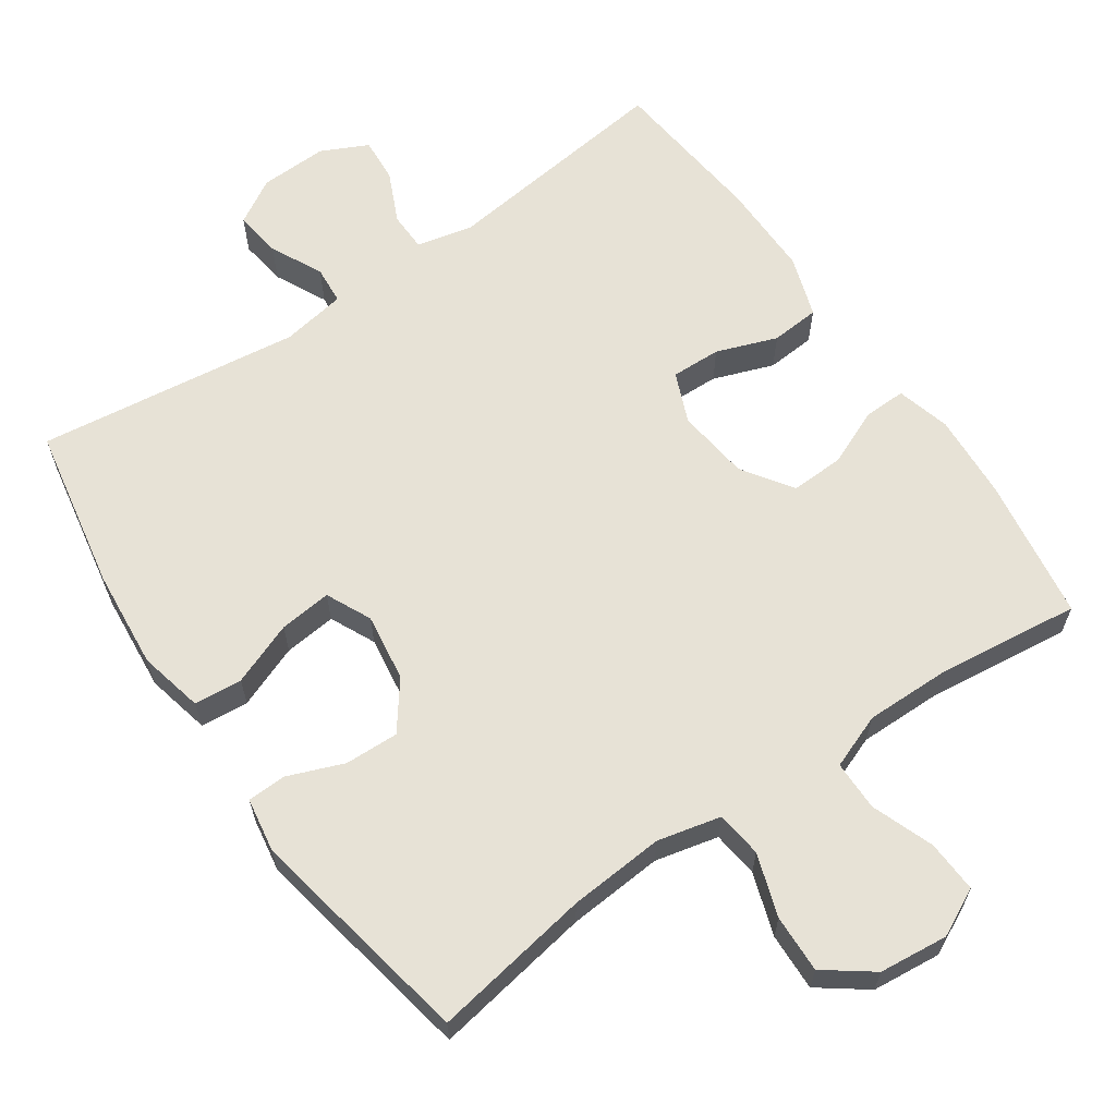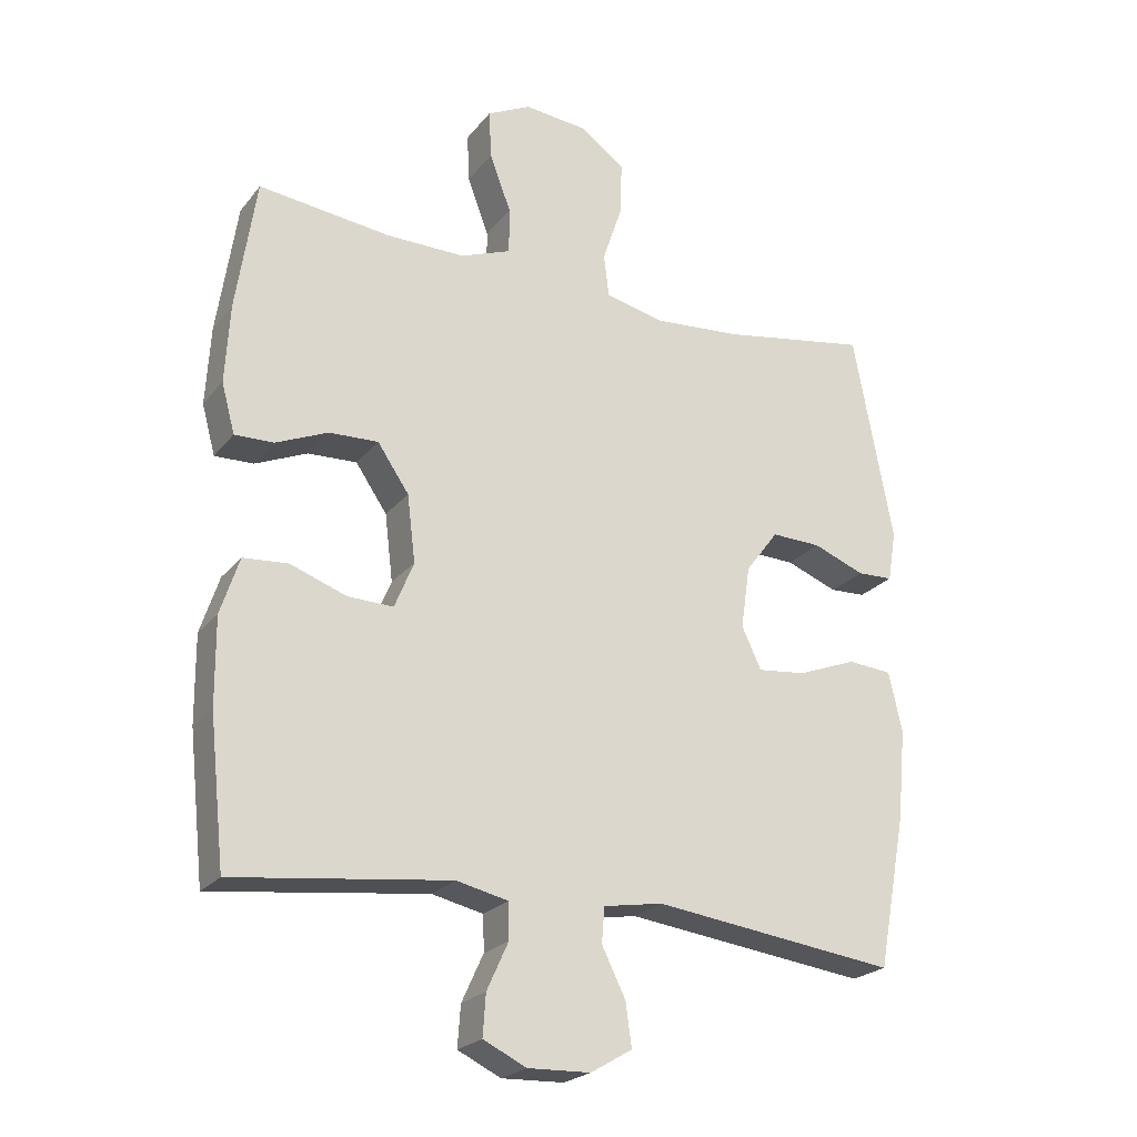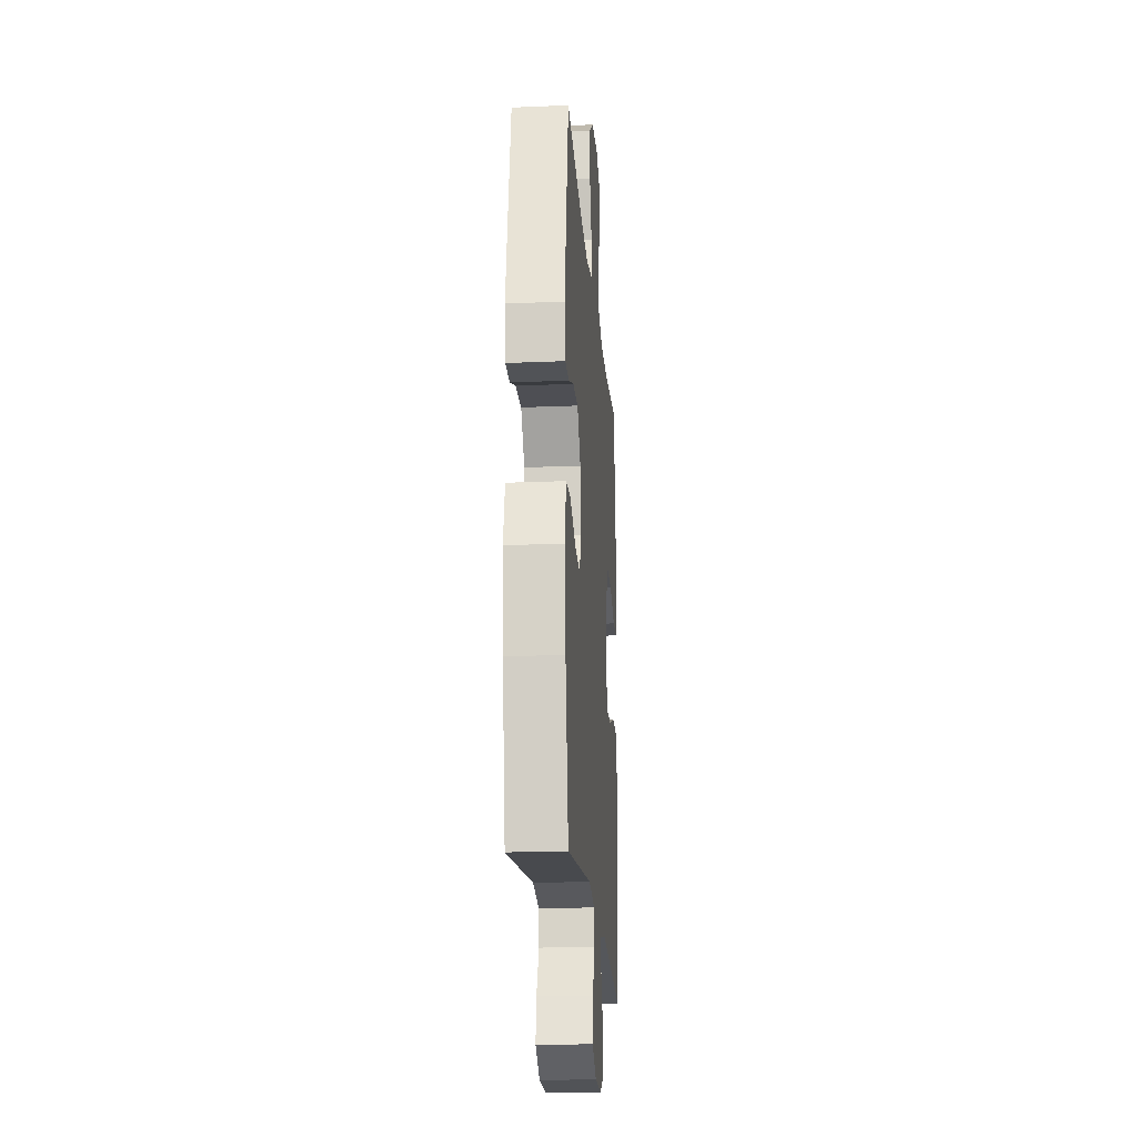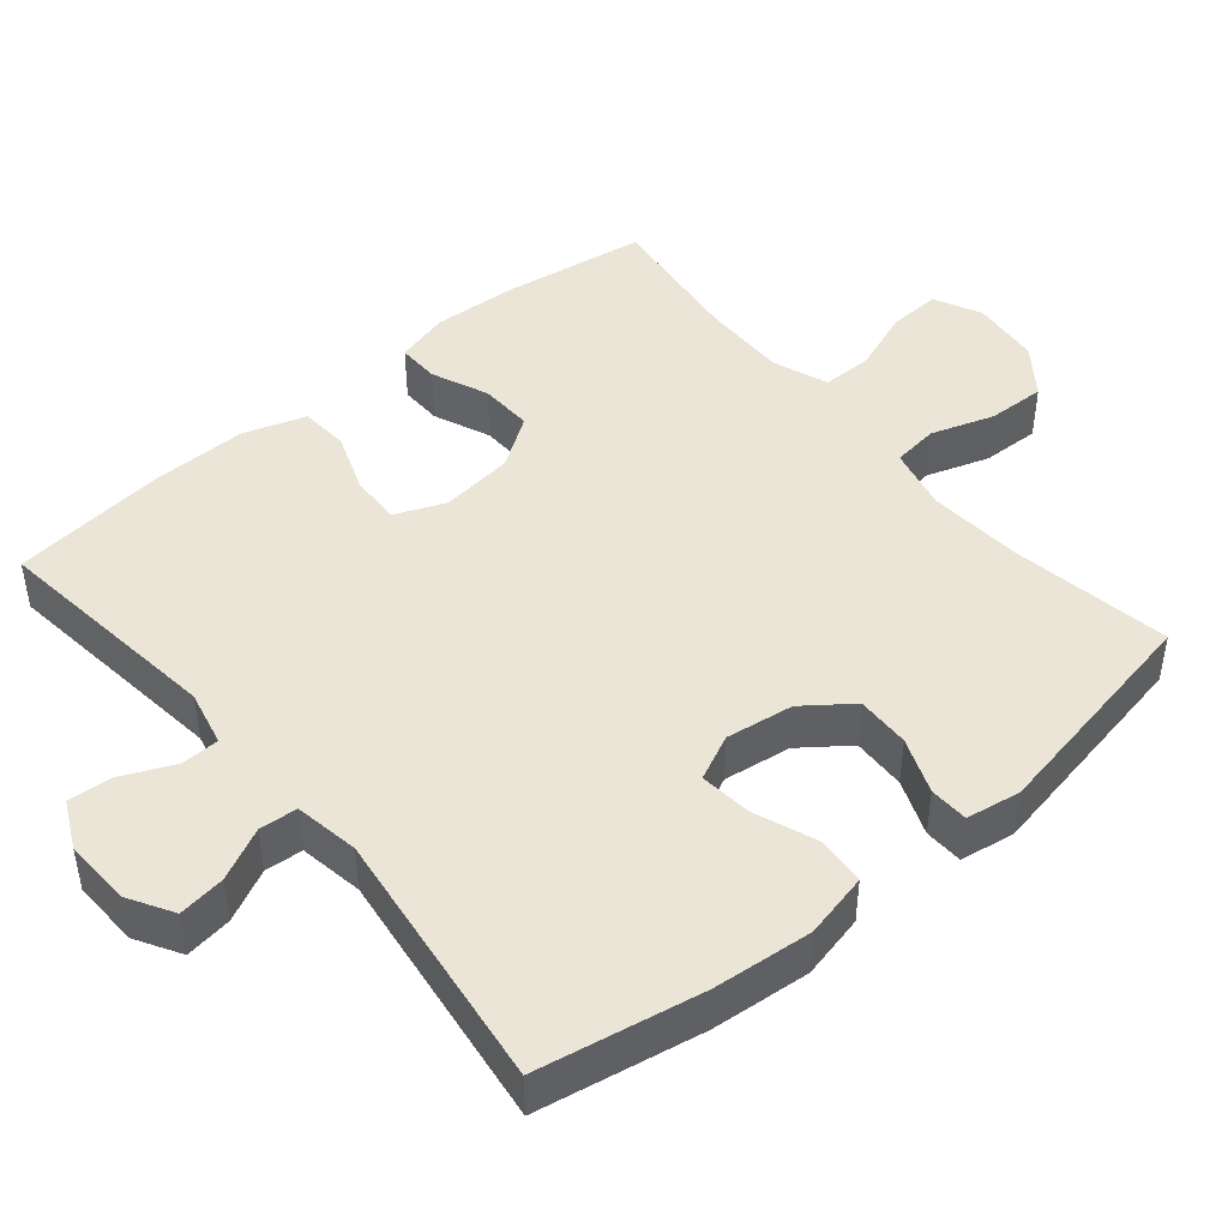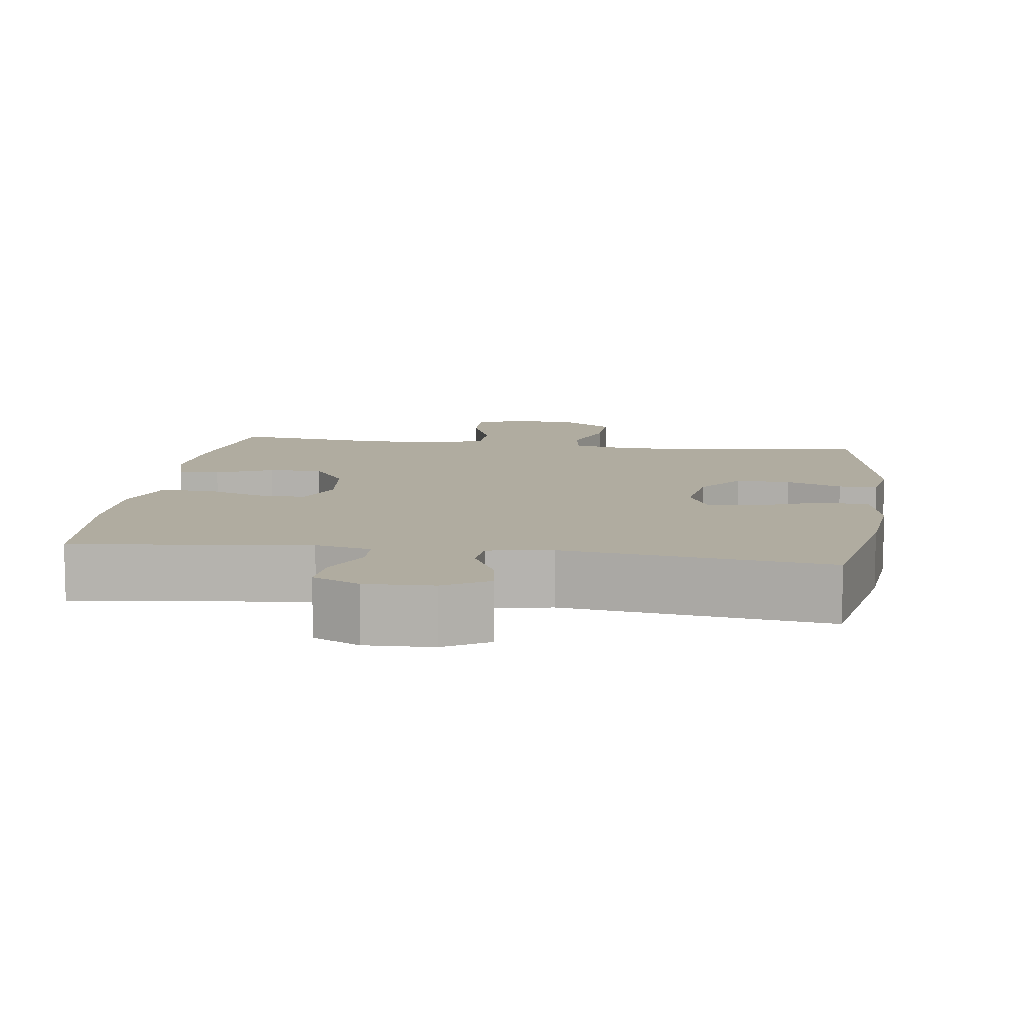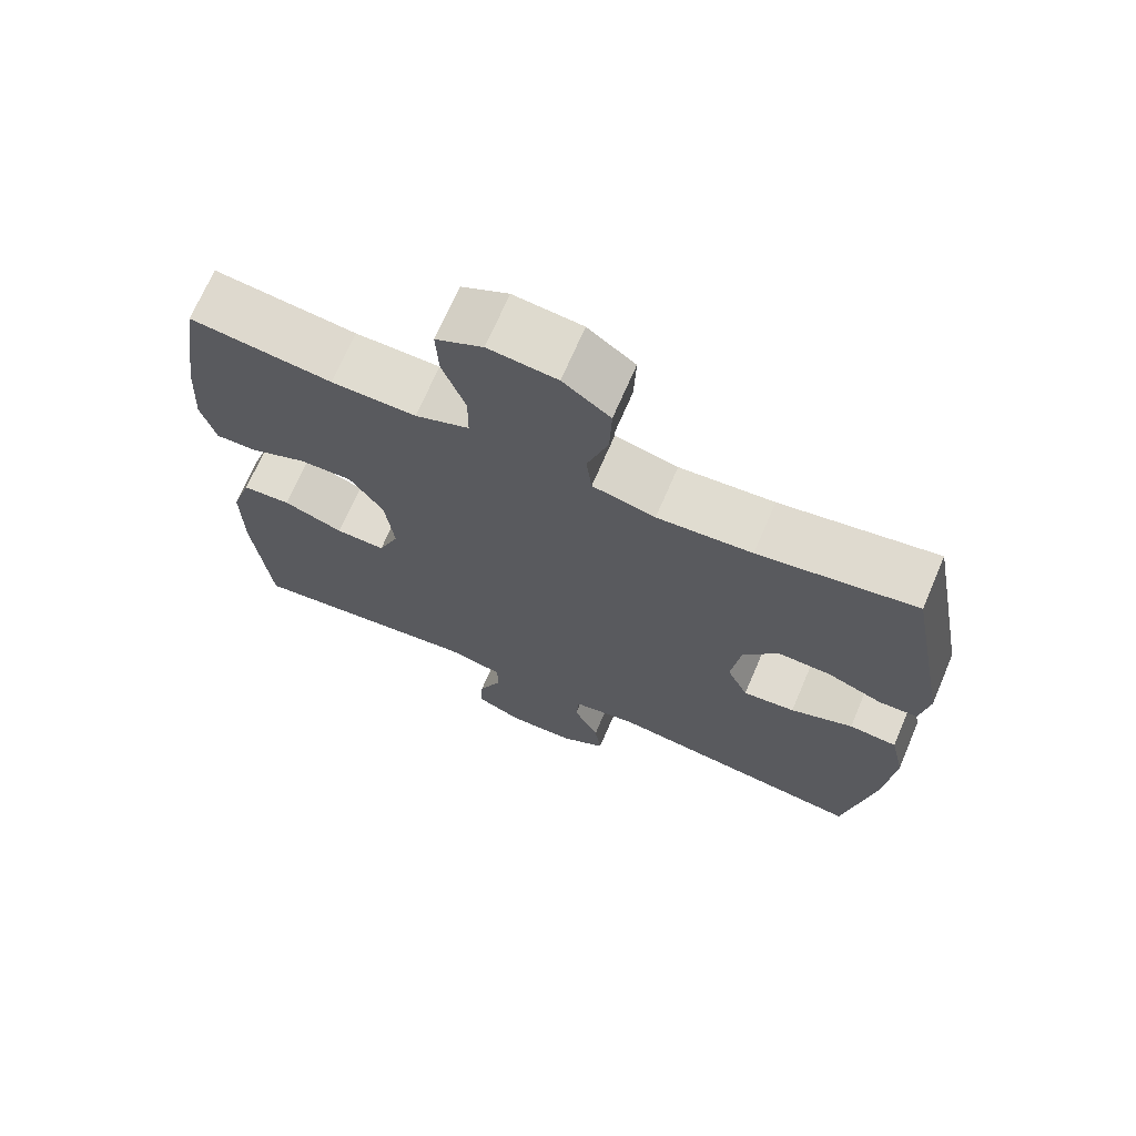
<metadata>
{"format":"obj","ext":"obj","renderer":"f3d","projection":"perspective","resolution":1024,"background":"white","views":[{"elev":63.5,"azim":-34.6,"up":"+Y"},{"elev":-22.9,"azim":151.9,"up":"+Z"},{"elev":-20.2,"azim":-85.6,"up":"+Z"},{"elev":45.7,"azim":-129.9,"up":"+Y"},{"elev":9.9,"azim":-172.0,"up":"+Y"},{"elev":69.6,"azim":-156.8,"up":"+Z"}]}
</metadata>
<code>
o path6744
v -0.5549 0.0375 0.1748
v -0.5424 0.0375 0.09895
v -0.4884 0.0375 0.09709
v -0.4111 0.0375 0.1275
v -0.3364 0.0375 0.1299
v -0.2871 0.0375 0.06426
v -0.2736 0.0375 -0.02977
v -0.3031 0.0375 -0.0924
v -0.3759 0.0375 -0.08468
v -0.4634 0.0375 -0.05103
v -0.5302 0.0375 -0.05668
v -0.5506 0.0375 -0.1464
v -0.5379 0.0375 -0.2831
v -0.4953 0.0375 -0.5113
v -0.1297 0.0375 -0.464
v -0.04057 0.0375 -0.479
v -0.03635 0.0375 -0.5317
v -0.07175 0.0375 -0.6038
v -0.0808 0.0375 -0.669
v -0.01864 0.0375 -0.7056
v 0.07518 0.0375 -0.7086
v 0.14 0.0375 -0.6773
v 0.1356 0.0375 -0.6151
v 0.1031 0.0375 -0.5441
v 0.1044 0.0375 -0.4903
v 0.1821 0.0375 -0.4726
v 0.5066 0.0375 -0.5113
v 0.5299 0.0375 -0.293
v 0.531 0.0375 -0.1623
v 0.5028 0.0375 -0.07684
v 0.4351 0.0375 -0.07178
v 0.3512 0.0375 -0.1026
v 0.2822 0.0375 -0.1047
v 0.2535 0.0375 -0.03488
v 0.2657 0.0375 0.06597
v 0.3131 0.0375 0.1357
v 0.387 0.0375 0.1329
v 0.4655 0.0375 0.09956
v 0.5237 0.0375 0.09838
v 0.5437 0.0375 0.173
v 0.5367 0.0375 0.2912
v 0.5066 0.0375 0.4904
v 0.3079 0.0375 0.4662
v 0.1897 0.0375 0.4648
v 0.1143 0.0375 0.4935
v 0.1138 0.0375 0.5627
v 0.1459 0.0375 0.6493
v 0.1495 0.0375 0.7216
v 0.0837 0.0375 0.7541
v -0.01204 0.0375 0.7441
v -0.0781 0.0375 0.6952
v -0.07533 0.0375 0.6148
v -0.04631 0.0375 0.528
v -0.0541 0.0375 0.4639
v -0.1421 0.0375 0.4433
v -0.2747 0.0375 0.4533
v -0.4953 0.0375 0.4904
v -0.5549 -0.0375 0.1748
v -0.5424 -0.0375 0.09895
v -0.4884 -0.0375 0.09709
v -0.4111 -0.0375 0.1275
v -0.3364 -0.0375 0.1299
v -0.2871 -0.0375 0.06426
v -0.2736 -0.0375 -0.02977
v -0.3031 -0.0375 -0.0924
v -0.3759 -0.0375 -0.08468
v -0.4634 -0.0375 -0.05103
v -0.5302 -0.0375 -0.05668
v -0.5506 -0.0375 -0.1464
v -0.5379 -0.0375 -0.2831
v -0.4953 -0.0375 -0.5113
v -0.1297 -0.0375 -0.464
v -0.04057 -0.0375 -0.479
v -0.03635 -0.0375 -0.5317
v -0.07175 -0.0375 -0.6038
v -0.0808 -0.0375 -0.669
v -0.01864 -0.0375 -0.7056
v 0.07518 -0.0375 -0.7086
v 0.14 -0.0375 -0.6773
v 0.1356 -0.0375 -0.6151
v 0.1031 -0.0375 -0.5441
v 0.1044 -0.0375 -0.4903
v 0.1821 -0.0375 -0.4726
v 0.5066 -0.0375 -0.5113
v 0.5299 -0.0375 -0.293
v 0.531 -0.0375 -0.1623
v 0.5028 -0.0375 -0.07684
v 0.4351 -0.0375 -0.07178
v 0.3512 -0.0375 -0.1026
v 0.2822 -0.0375 -0.1047
v 0.2535 -0.0375 -0.03488
v 0.2657 -0.0375 0.06597
v 0.3131 -0.0375 0.1357
v 0.387 -0.0375 0.1329
v 0.4655 -0.0375 0.09956
v 0.5237 -0.0375 0.09838
v 0.5437 -0.0375 0.173
v 0.5367 -0.0375 0.2912
v 0.5066 -0.0375 0.4904
v 0.3079 -0.0375 0.4662
v 0.1897 -0.0375 0.4648
v 0.1143 -0.0375 0.4935
v 0.1138 -0.0375 0.5627
v 0.1459 -0.0375 0.6493
v 0.1495 -0.0375 0.7216
v 0.0837 -0.0375 0.7541
v -0.01204 -0.0375 0.7441
v -0.0781 -0.0375 0.6952
v -0.07533 -0.0375 0.6148
v -0.04631 -0.0375 0.528
v -0.0541 -0.0375 0.4639
v -0.1421 -0.0375 0.4433
v -0.2747 -0.0375 0.4533
v -0.4953 -0.0375 0.4904
v 0.1495 0.0375 0.7216
v 0.1495 0.0375 0.7216
v 0.0837 0.0375 0.7541
v -0.01204 0.0375 0.7441
v -0.0781 0.0375 0.6952
v 0.1459 0.0375 0.6493
v -0.07533 0.0375 0.6148
v 0.1138 0.0375 0.5627
v -0.04631 0.0375 0.528
v 0.1143 0.0375 0.4935
v 0.1143 0.0375 0.4935
v -0.0541 0.0375 0.4639
v -0.0541 0.0375 0.4639
v 0.1897 0.0375 0.4648
v 0.5066 0.0375 0.4904
v 0.5066 0.0375 0.4904
v 0.3079 0.0375 0.4662
v -0.2747 0.0375 0.4533
v -0.4953 0.0375 0.4904
v -0.4953 0.0375 0.4904
v -0.1421 0.0375 0.4433
v 0.5367 0.0375 0.2912
v -0.5549 0.0375 0.1748
v 0.5437 0.0375 0.173
v -0.5424 0.0375 0.09895
v -0.5424 0.0375 0.09895
v 0.5237 0.0375 0.09838
v 0.5237 0.0375 0.09838
v 0.3131 0.0375 0.1357
v 0.387 0.0375 0.1329
v -0.4111 0.0375 0.1275
v -0.3364 0.0375 0.1299
v 0.2657 0.0375 0.06597
v 0.4655 0.0375 0.09956
v -0.2871 0.0375 0.06426
v -0.4884 0.0375 0.09709
v 0.2535 0.0375 -0.03488
v -0.2736 0.0375 -0.02977
v -0.3031 0.0375 -0.0924
v -0.3031 0.0375 -0.0924
v 0.2822 0.0375 -0.1047
v 0.2822 0.0375 -0.1047
v -0.3759 0.0375 -0.08468
v -0.4634 0.0375 -0.05103
v -0.5302 0.0375 -0.05668
v -0.5302 0.0375 -0.05668
v -0.5506 0.0375 -0.1464
v 0.5028 0.0375 -0.07684
v 0.5028 0.0375 -0.07684
v 0.4351 0.0375 -0.07178
v 0.3512 0.0375 -0.1026
v 0.531 0.0375 -0.1623
v -0.5379 0.0375 -0.2831
v 0.5299 0.0375 -0.293
v 0.5066 0.0375 -0.5113
v 0.5066 0.0375 -0.5113
v 0.1821 0.0375 -0.4726
v -0.1297 0.0375 -0.464
v -0.04057 0.0375 -0.479
v -0.04057 0.0375 -0.479
v 0.1044 0.0375 -0.4903
v 0.1044 0.0375 -0.4903
v -0.03635 0.0375 -0.5317
v -0.4953 0.0375 -0.5113
v -0.4953 0.0375 -0.5113
v 0.1031 0.0375 -0.5441
v -0.07175 0.0375 -0.6038
v 0.1356 0.0375 -0.6151
v -0.0808 0.0375 -0.669
v -0.0808 0.0375 -0.669
v 0.14 0.0375 -0.6773
v 0.14 0.0375 -0.6773
v -0.01864 0.0375 -0.7056
v 0.07518 0.0375 -0.7086
v 0.1495 -0.0375 0.7216
v 0.1495 -0.0375 0.7216
v 0.0837 -0.0375 0.7541
v -0.01204 -0.0375 0.7441
v -0.0781 -0.0375 0.6952
v 0.1459 -0.0375 0.6493
v -0.07533 -0.0375 0.6148
v 0.1138 -0.0375 0.5627
v -0.04631 -0.0375 0.528
v 0.1143 -0.0375 0.4935
v 0.1143 -0.0375 0.4935
v -0.0541 -0.0375 0.4639
v -0.0541 -0.0375 0.4639
v 0.1897 -0.0375 0.4648
v 0.5066 -0.0375 0.4904
v 0.5066 -0.0375 0.4904
v 0.3079 -0.0375 0.4662
v -0.2747 -0.0375 0.4533
v -0.4953 -0.0375 0.4904
v -0.4953 -0.0375 0.4904
v -0.1421 -0.0375 0.4433
v 0.5367 -0.0375 0.2912
v -0.5549 -0.0375 0.1748
v 0.5437 -0.0375 0.173
v -0.5424 -0.0375 0.09895
v -0.5424 -0.0375 0.09895
v 0.5237 -0.0375 0.09838
v 0.5237 -0.0375 0.09838
v 0.3131 -0.0375 0.1357
v 0.387 -0.0375 0.1329
v -0.4111 -0.0375 0.1275
v -0.3364 -0.0375 0.1299
v 0.2657 -0.0375 0.06597
v 0.4655 -0.0375 0.09956
v -0.2871 -0.0375 0.06426
v -0.4884 -0.0375 0.09709
v 0.2535 -0.0375 -0.03488
v -0.2736 -0.0375 -0.02977
v -0.3031 -0.0375 -0.0924
v -0.3031 -0.0375 -0.0924
v 0.2822 -0.0375 -0.1047
v 0.2822 -0.0375 -0.1047
v -0.3759 -0.0375 -0.08468
v -0.4634 -0.0375 -0.05103
v -0.5302 -0.0375 -0.05668
v -0.5302 -0.0375 -0.05668
v -0.5506 -0.0375 -0.1464
v 0.5028 -0.0375 -0.07684
v 0.5028 -0.0375 -0.07684
v 0.4351 -0.0375 -0.07178
v 0.3512 -0.0375 -0.1026
v 0.531 -0.0375 -0.1623
v -0.5379 -0.0375 -0.2831
v 0.5299 -0.0375 -0.293
v 0.5066 -0.0375 -0.5113
v 0.5066 -0.0375 -0.5113
v 0.1821 -0.0375 -0.4726
v -0.1297 -0.0375 -0.464
v -0.04057 -0.0375 -0.479
v -0.04057 -0.0375 -0.479
v 0.1044 -0.0375 -0.4903
v 0.1044 -0.0375 -0.4903
v -0.03635 -0.0375 -0.5317
v -0.4953 -0.0375 -0.5113
v -0.4953 -0.0375 -0.5113
v 0.1031 -0.0375 -0.5441
v -0.07175 -0.0375 -0.6038
v 0.1356 -0.0375 -0.6151
v -0.0808 -0.0375 -0.669
v -0.0808 -0.0375 -0.669
v 0.14 -0.0375 -0.6773
v 0.14 -0.0375 -0.6773
v -0.01864 -0.0375 -0.7056
v 0.07518 -0.0375 -0.7086
f 229 225 247
f 236 238 240
f 239 240 238
f 200 202 198
f 220 223 209
f 200 198 197
f 217 218 205
f 231 241 227
f 205 218 210
f 249 229 247
f 218 222 212
f 229 242 239
f 251 249 247
f 191 194 189
f 221 217 202
f 207 219 206
f 197 196 195
f 247 227 246
f 256 262 259
f 261 254 255
f 252 246 241
f 255 254 251
f 233 235 232
f 209 223 200
f 226 221 223
f 221 202 200
f 249 251 254
f 195 192 193
f 223 221 200
f 254 262 256
f 242 245 243
f 194 192 196
f 212 222 215
f 240 239 242
f 202 217 205
f 210 218 212
f 192 194 191
f 197 198 196
f 242 229 245
f 211 219 207
f 235 241 231
f 226 225 221
f 232 235 231
f 206 220 209
f 205 210 203
f 246 227 241
f 219 220 206
f 195 196 192
f 225 226 247
f 261 262 254
f 224 211 213
f 257 261 255
f 245 229 249
f 219 211 224
f 227 247 226
f 116 49 106 190
f 49 50 107 106
f 50 51 108 107
f 47 48 105 104
f 51 52 109 108
f 46 47 104 103
f 52 53 110 109
f 125 46 103 199
f 53 127 201 110
f 44 45 102 101
f 130 43 100 204
f 56 134 208 113
f 43 44 101 100
f 54 55 112 111
f 55 56 113 112
f 41 42 99 98
f 57 1 58 114
f 40 41 98 97
f 1 140 214 58
f 142 40 97 216
f 36 37 94 93
f 4 5 62 61
f 35 36 93 92
f 38 39 96 95
f 37 38 95 94
f 5 6 63 62
f 3 4 61 60
f 2 3 60 59
f 34 35 92 91
f 6 7 64 63
f 7 154 228 64
f 156 34 91 230
f 9 10 67 66
f 10 160 234 67
f 11 12 69 68
f 163 31 88 237
f 31 32 89 88
f 29 30 87 86
f 8 9 66 65
f 32 33 90 89
f 12 13 70 69
f 28 29 86 85
f 170 28 85 244
f 26 27 84 83
f 15 174 248 72
f 176 26 83 250
f 16 17 74 73
f 179 15 72 253
f 13 14 71 70
f 24 25 82 81
f 17 18 75 74
f 23 24 81 80
f 18 184 258 75
f 186 23 80 260
f 19 20 77 76
f 21 22 79 78
f 20 21 78 77
f 155 173 151
f 162 166 164
f 165 164 166
f 126 124 128
f 146 135 149
f 126 123 124
f 143 131 144
f 157 153 167
f 131 136 144
f 175 173 155
f 144 138 148
f 155 165 168
f 177 173 175
f 117 115 120
f 147 128 143
f 133 132 145
f 123 121 122
f 173 172 153
f 182 185 188
f 187 181 180
f 178 167 172
f 181 177 180
f 159 158 161
f 135 126 149
f 152 149 147
f 147 126 128
f 175 180 177
f 121 119 118
f 149 126 147
f 180 182 188
f 168 169 171
f 120 122 118
f 138 141 148
f 166 168 165
f 128 131 143
f 136 138 144
f 118 117 120
f 123 122 124
f 168 171 155
f 137 133 145
f 161 157 167
f 152 147 151
f 158 157 161
f 132 135 146
f 131 129 136
f 172 167 153
f 145 132 146
f 121 118 122
f 151 173 152
f 187 180 188
f 150 139 137
f 183 181 187
f 171 175 155
f 145 150 137
f 153 152 173

</code>
